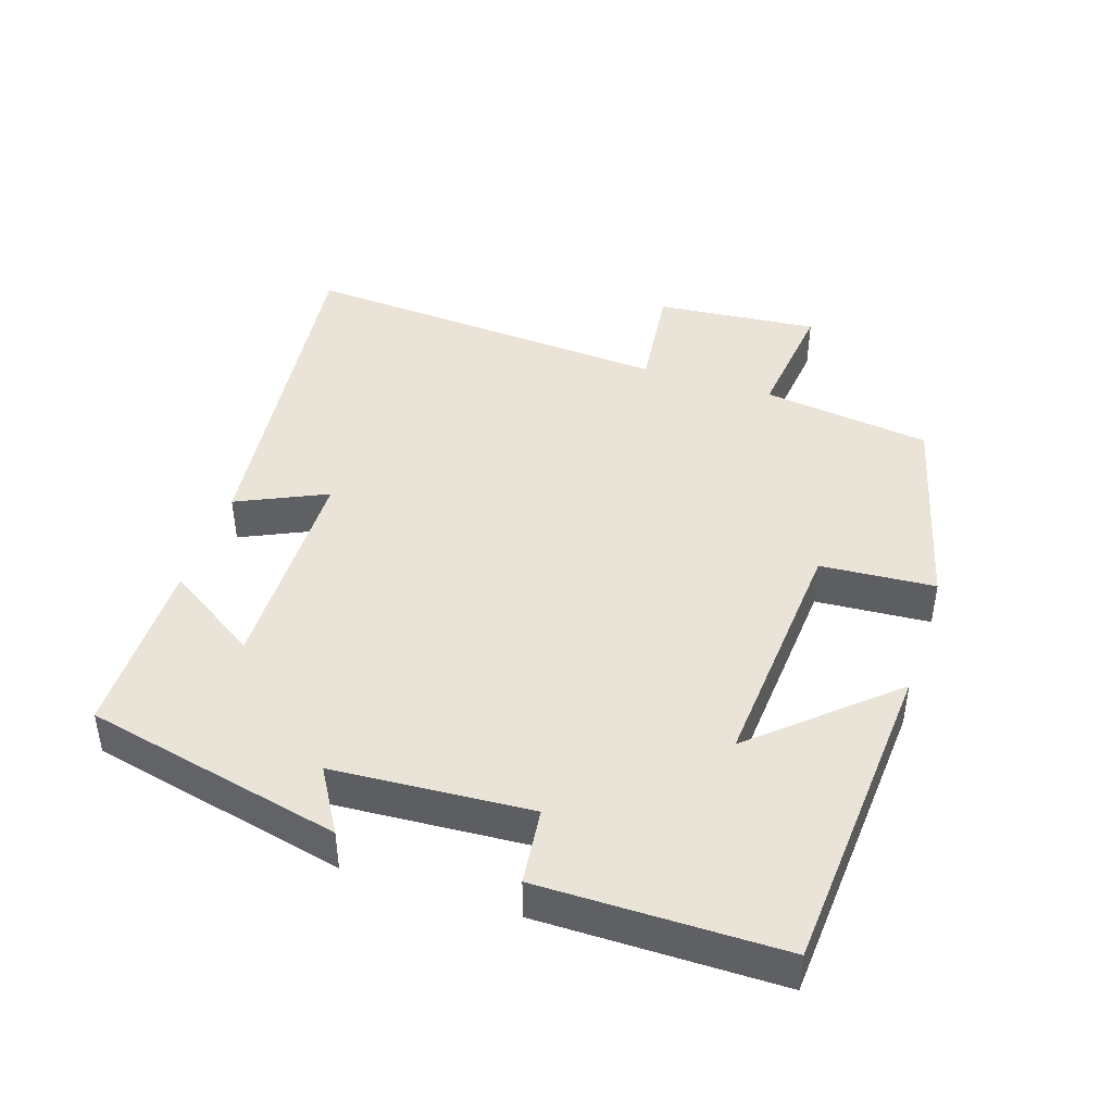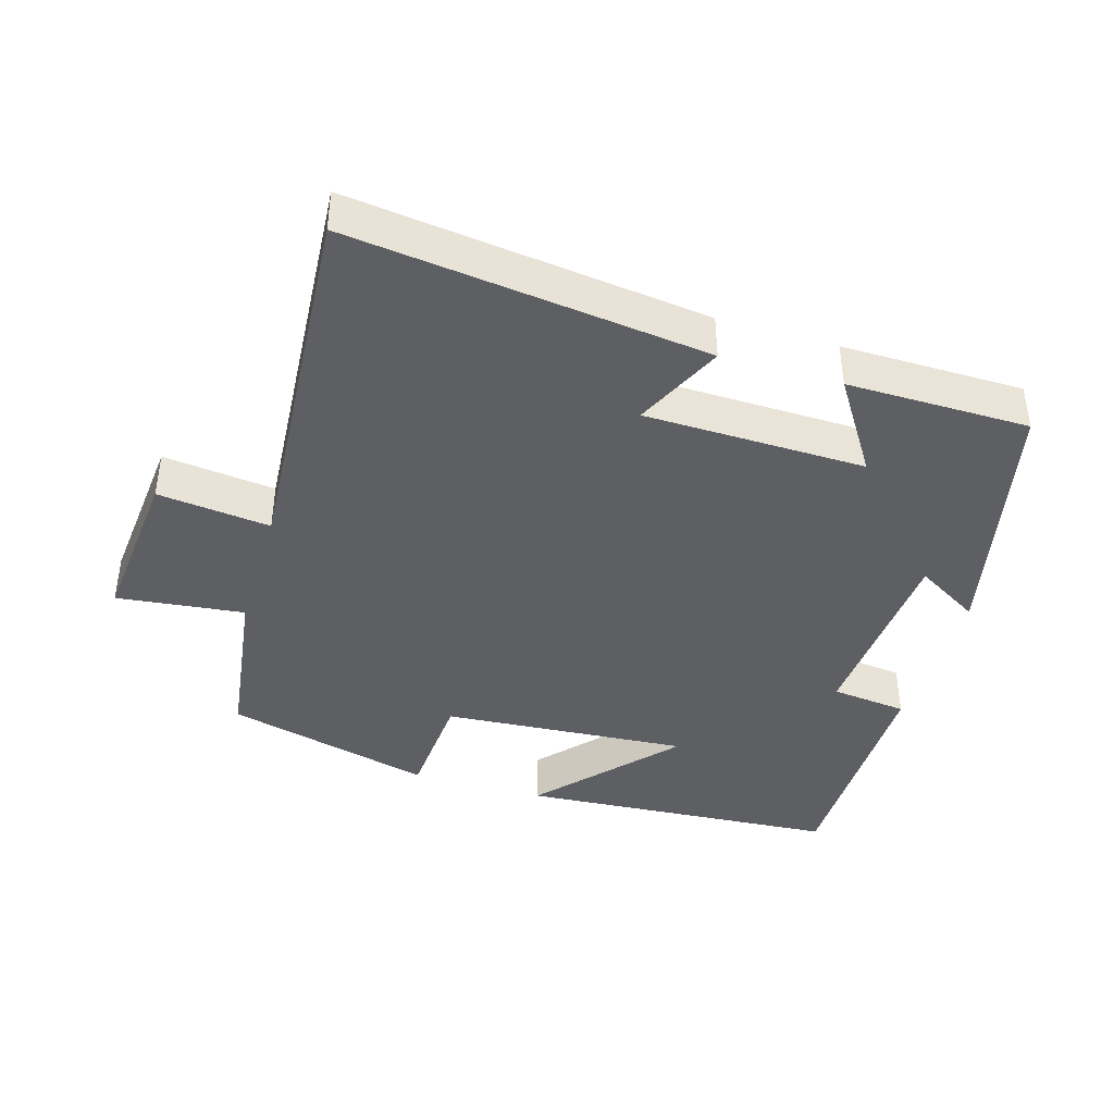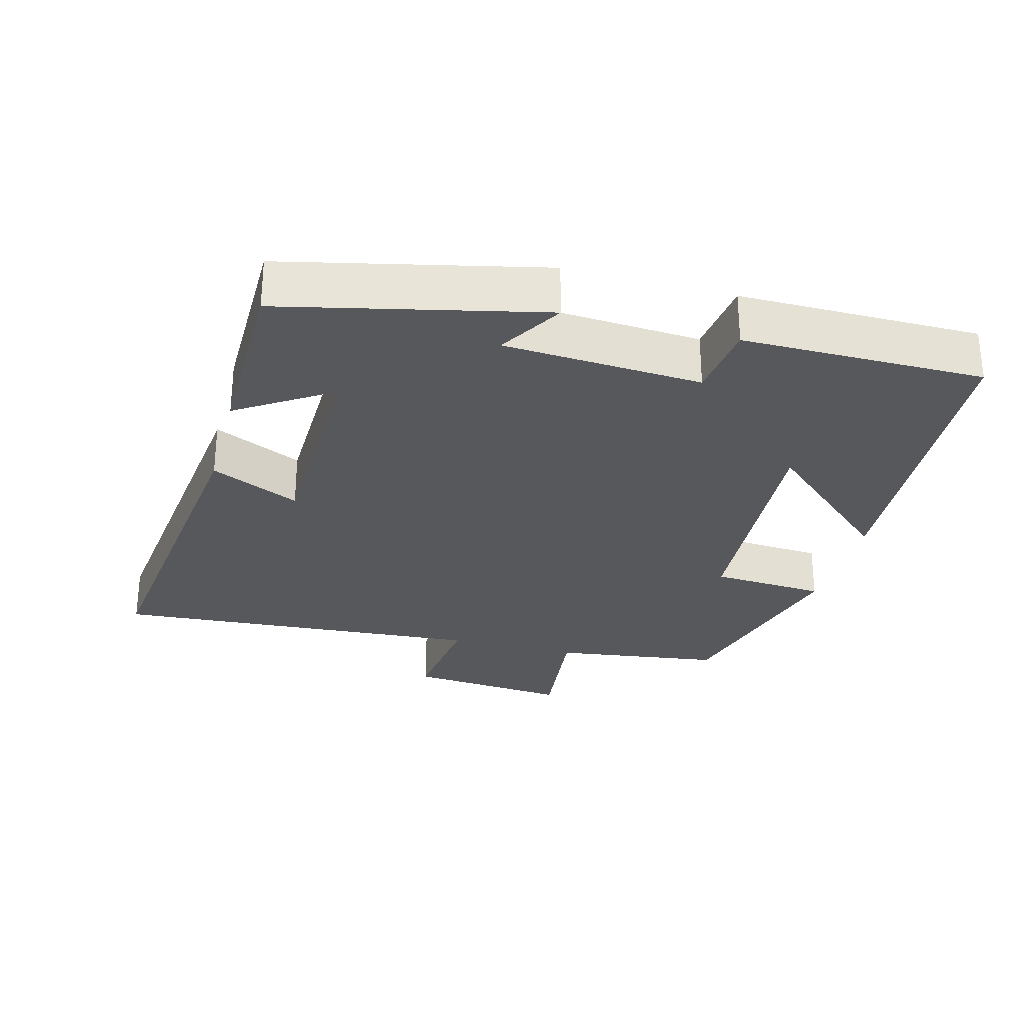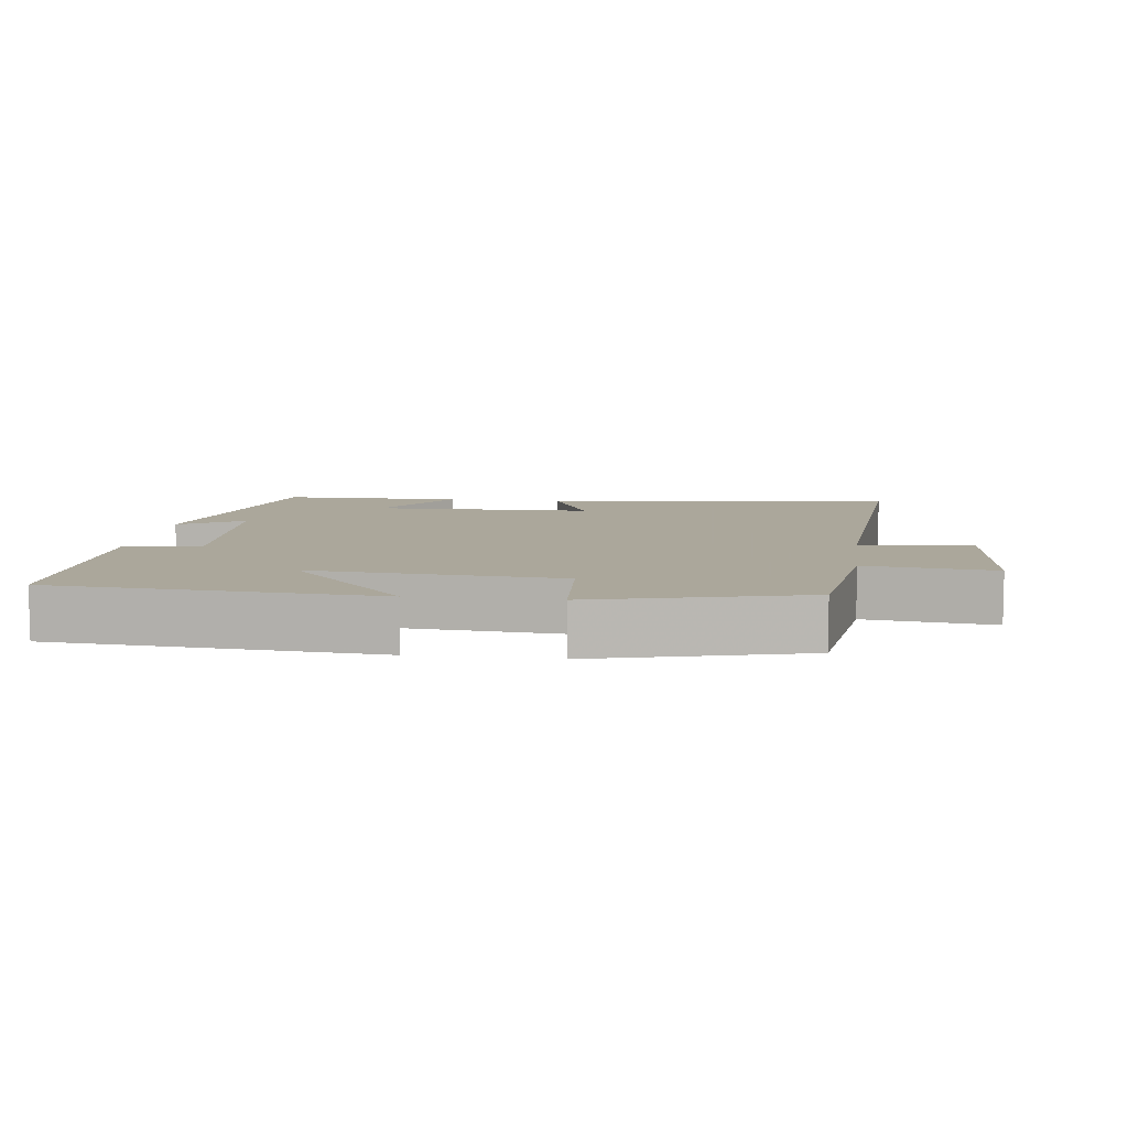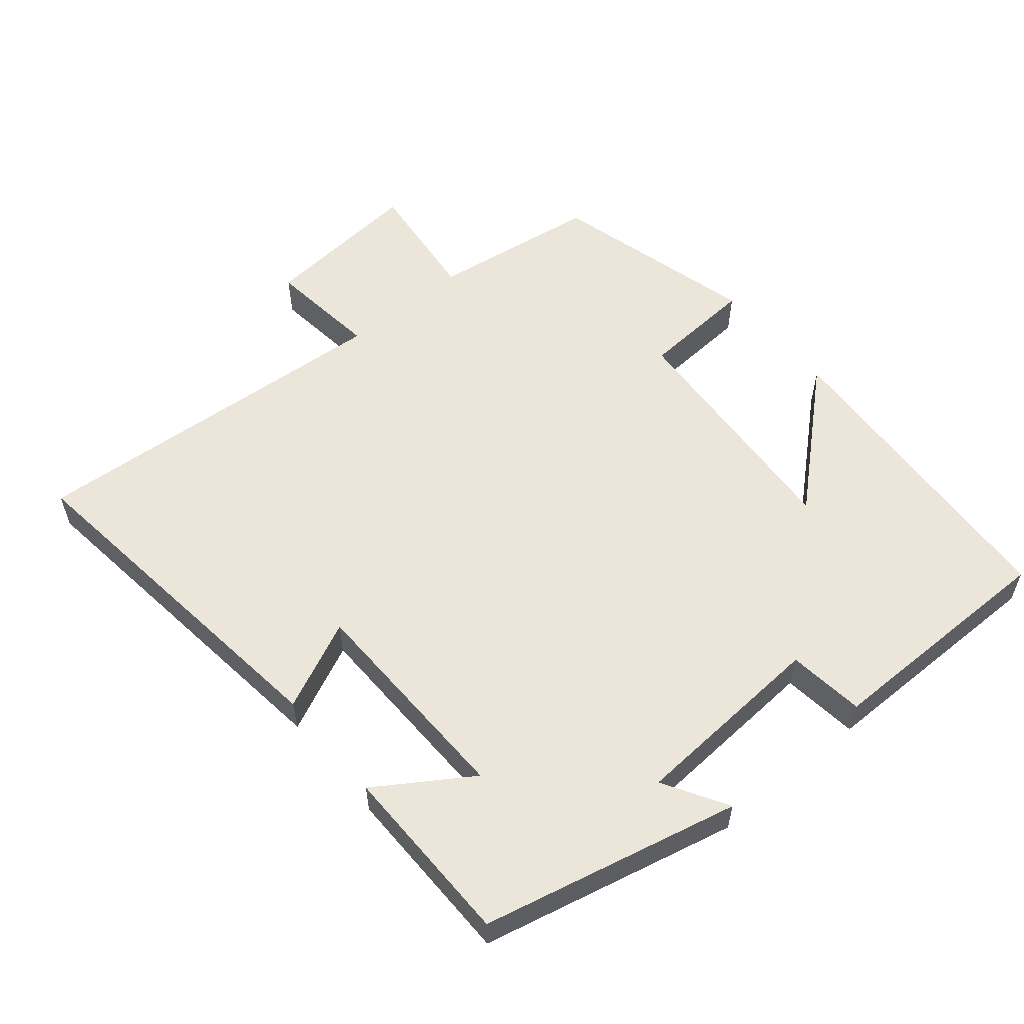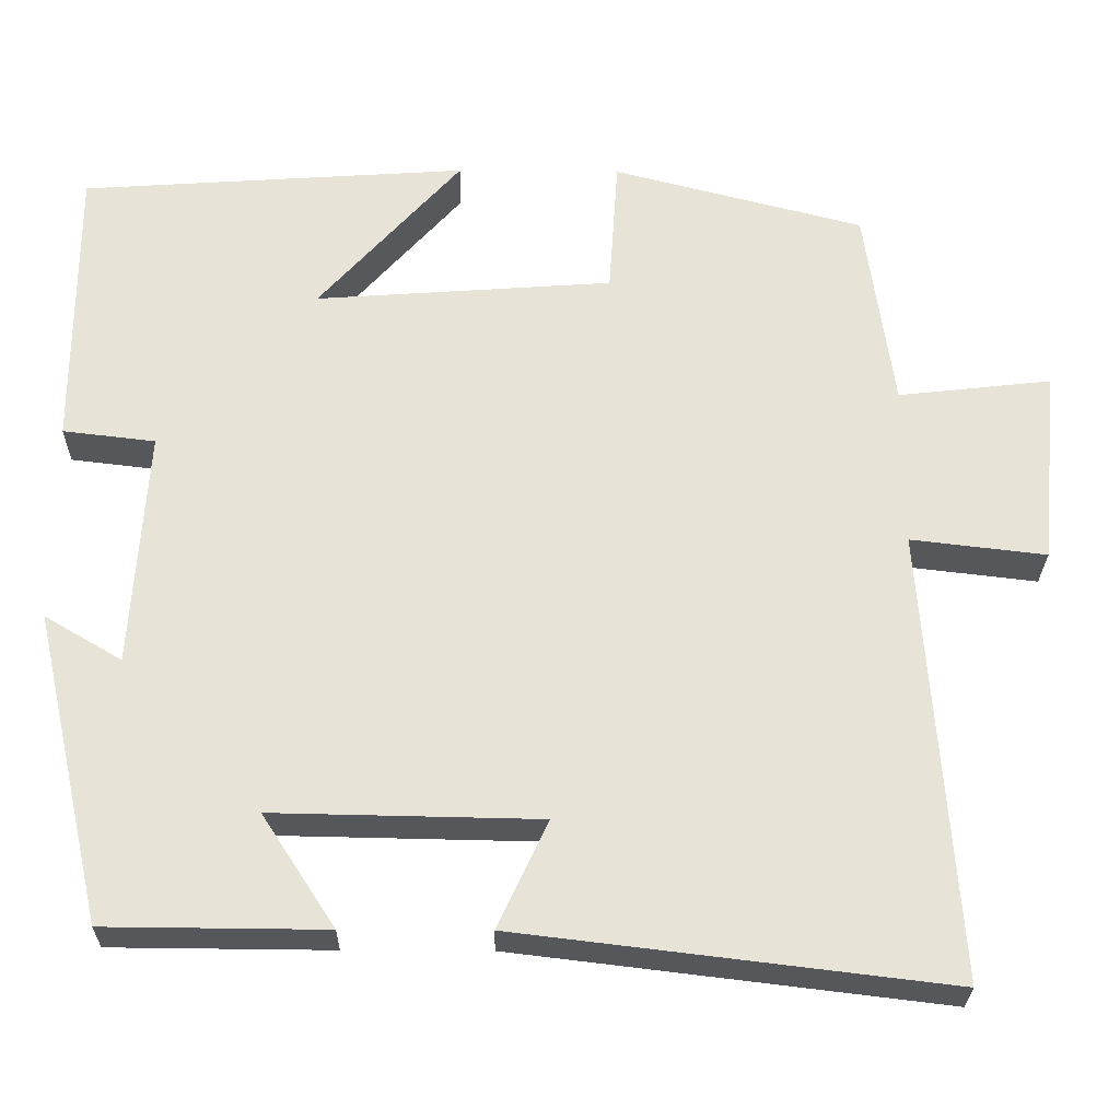
<metadata>
{"format":"obj","ext":"obj","renderer":"f3d","projection":"perspective","resolution":1024,"background":"white","views":[{"elev":43.4,"azim":-71.9,"up":"+Y"},{"elev":-40.9,"azim":163.3,"up":"+Y"},{"elev":-28.6,"azim":-105.0,"up":"+Y"},{"elev":8.2,"azim":7.3,"up":"+Y"},{"elev":56.3,"azim":-129.8,"up":"+Y"},{"elev":-26.9,"azim":-0.8,"up":"+Z"}]}
</metadata>
<code>
v 0.538 0.07 -0.562
v 0.021 0.07 -0.5
v 0.081 0.07 -0.371
v -0.239 0.07 -0.365
v -0.151 0.07 -0.5
v -0.415 0.07 -0.498
v -0.5 0.07 -0.125
v -0.407 0.07 -0.18
v -0.389 0.07 0.106
v -0.5 0.07 0.119
v -0.5 0.07 0.468
v -0.034 0.07 0.5
v -0.205 0.07 0.308
v 0.153 0.07 0.334
v 0.164 0.07 0.5
v 0.466 0.07 0.422
v 0.5 0.07 0.177
v 0.685 0.07 0.198
v 0.663 0.07 -0.038
v 0.5 0.07 -0.019
v 0.538 0 -0.562
v 0.021 0 -0.5
v 0.081 0 -0.371
v -0.239 0 -0.365
v -0.151 0 -0.5
v -0.415 0 -0.498
v -0.5 0 -0.125
v -0.407 0 -0.18
v -0.389 0 0.106
v -0.5 0 0.119
v -0.5 0 0.468
v -0.034 0 0.5
v -0.205 0 0.308
v 0.153 0 0.334
v 0.164 0 0.5
v 0.466 0 0.422
v 0.5 0 0.177
v 0.685 0 0.198
v 0.663 0 -0.038
v 0.5 0 -0.019
f 17 18 19 20
f 15 16 17 20
f 14 15 20 1
f 13 14 1
f 10 11 12 13
f 9 10 13
f 8 9 13
f 5 6 7 8
f 4 5 8
f 3 4 8 13
f 1 2 3
f 1 3 13
f 40 39 38 37
f 40 37 36 35
f 21 40 35 34
f 21 34 33
f 33 32 31 30
f 33 30 29
f 33 29 28
f 28 27 26 25
f 28 25 24
f 33 28 24 23
f 23 22 21
f 33 23 21
f 1 21 22 2
f 2 22 23 3
f 3 23 24 4
f 4 24 25 5
f 5 25 26 6
f 6 26 27 7
f 7 27 28 8
f 8 28 29 9
f 9 29 30 10
f 10 30 31 11
f 11 31 32 12
f 12 32 33 13
f 13 33 34 14
f 14 34 35 15
f 15 35 36 16
f 16 36 37 17
f 17 37 38 18
f 18 38 39 19
f 19 39 40 20
f 20 40 21 1

</code>
